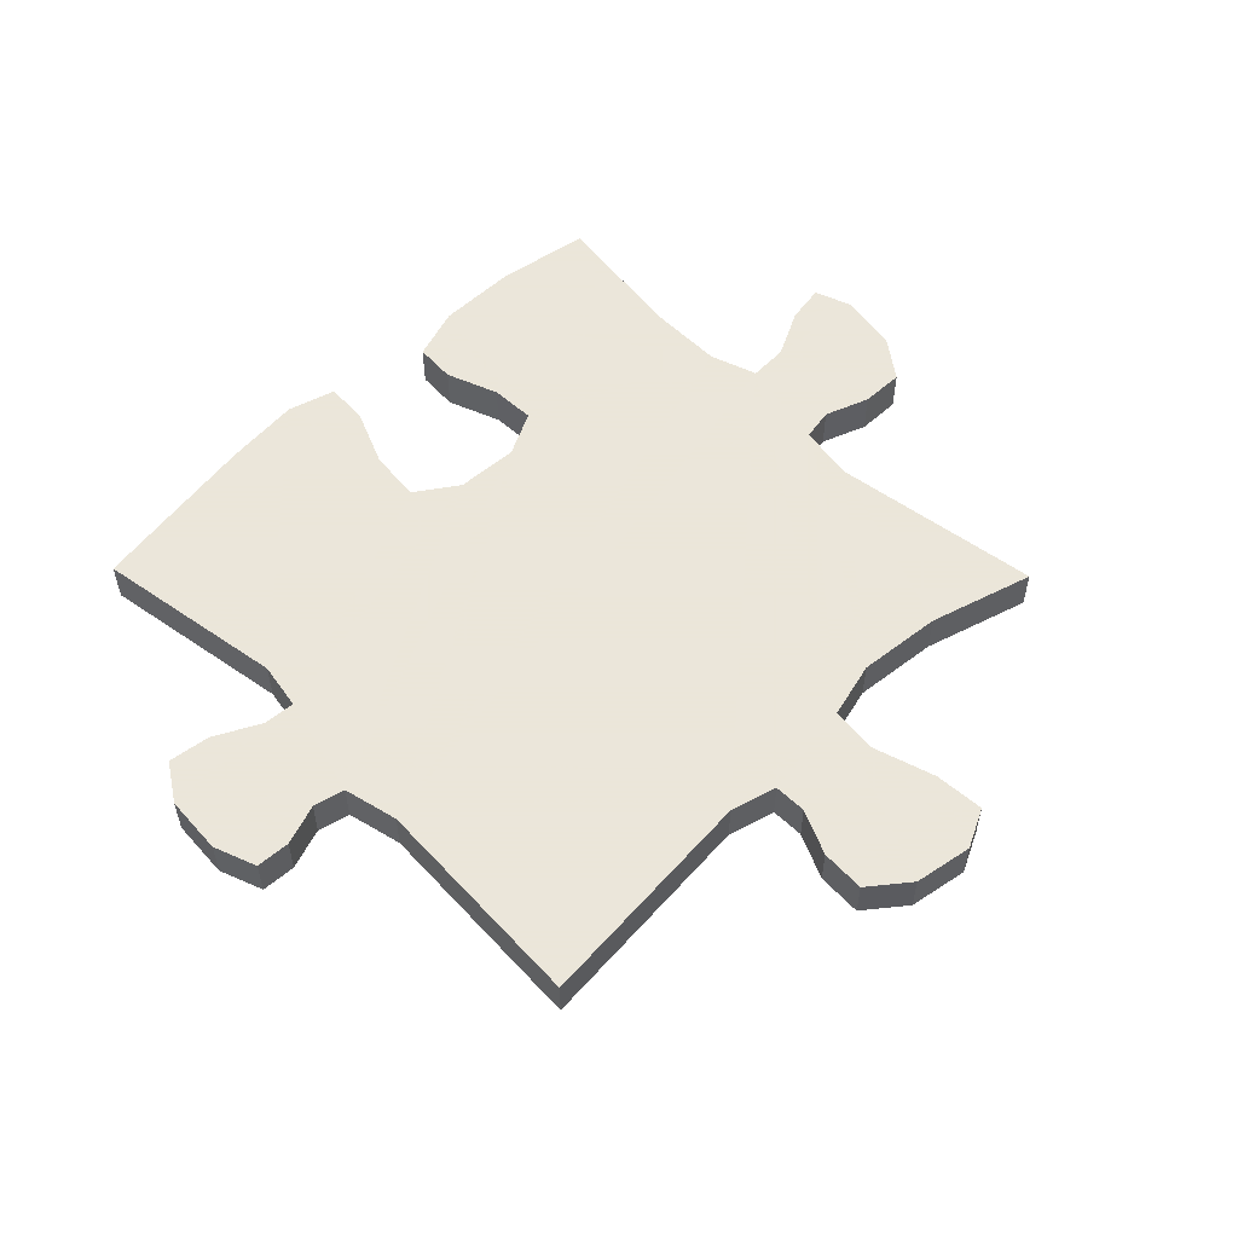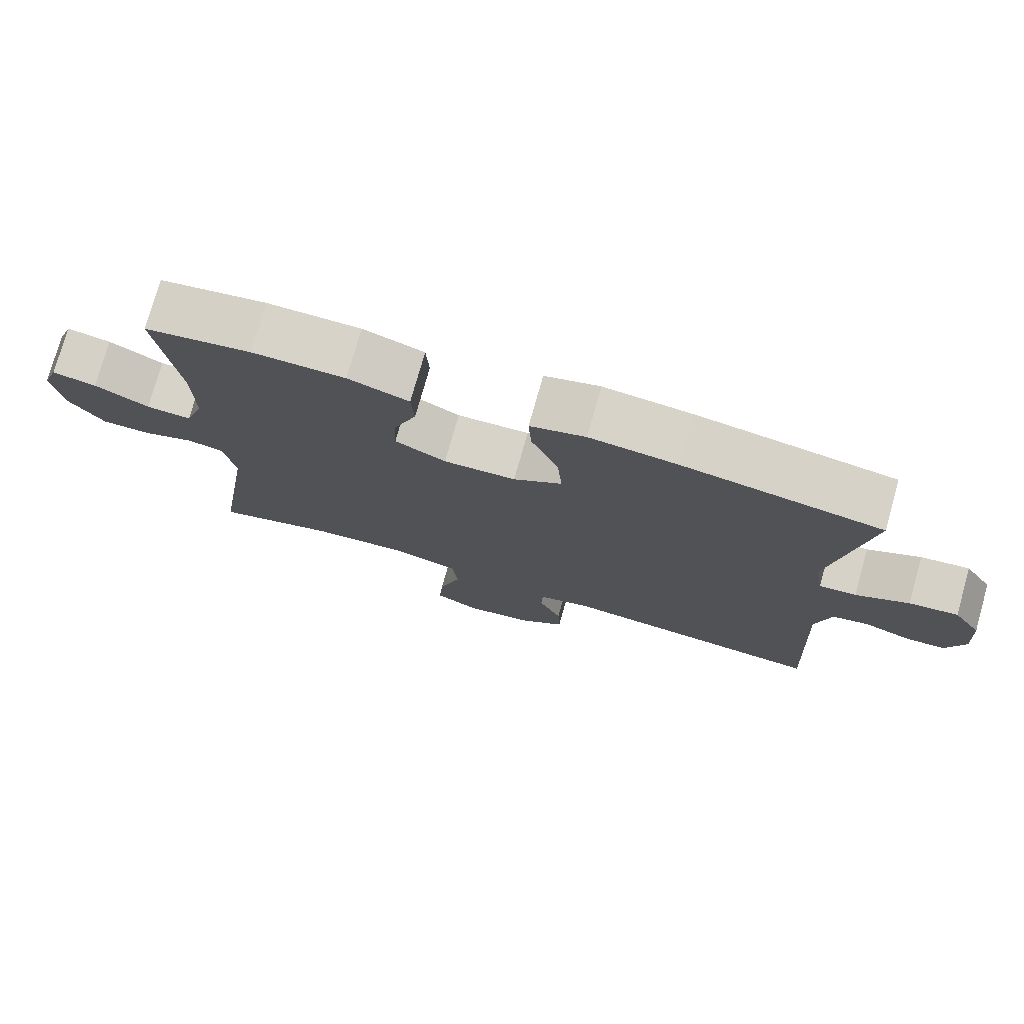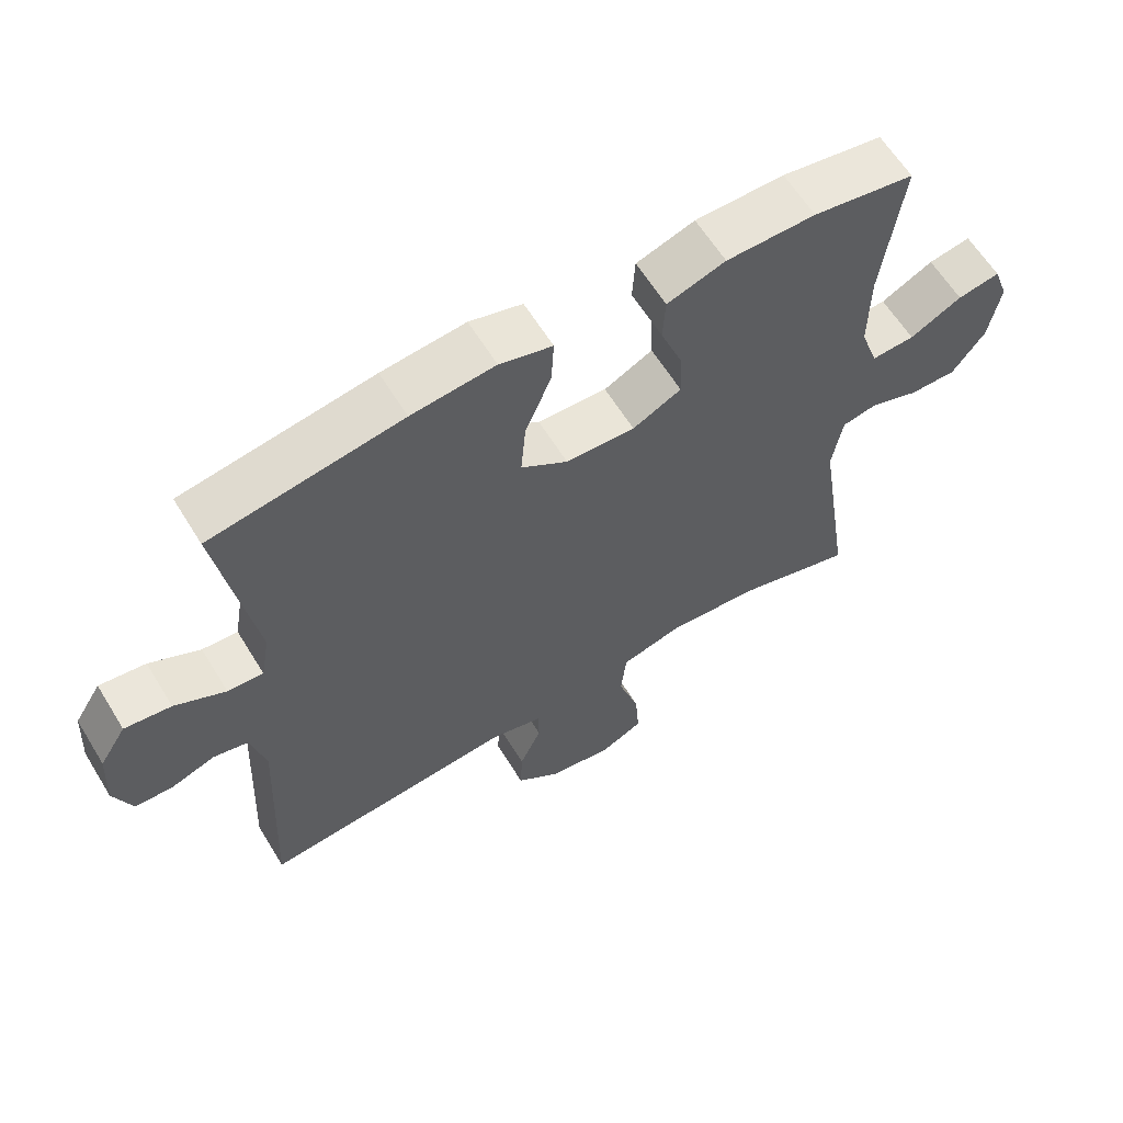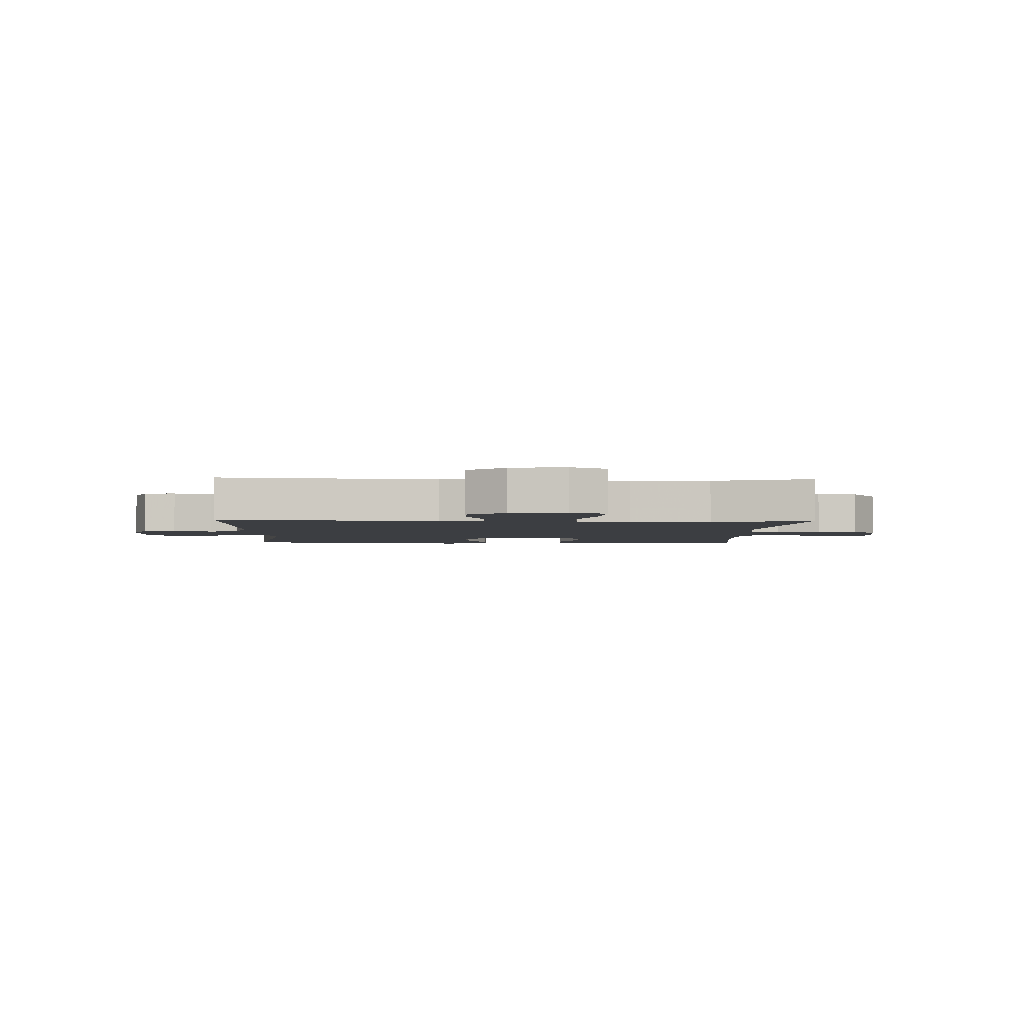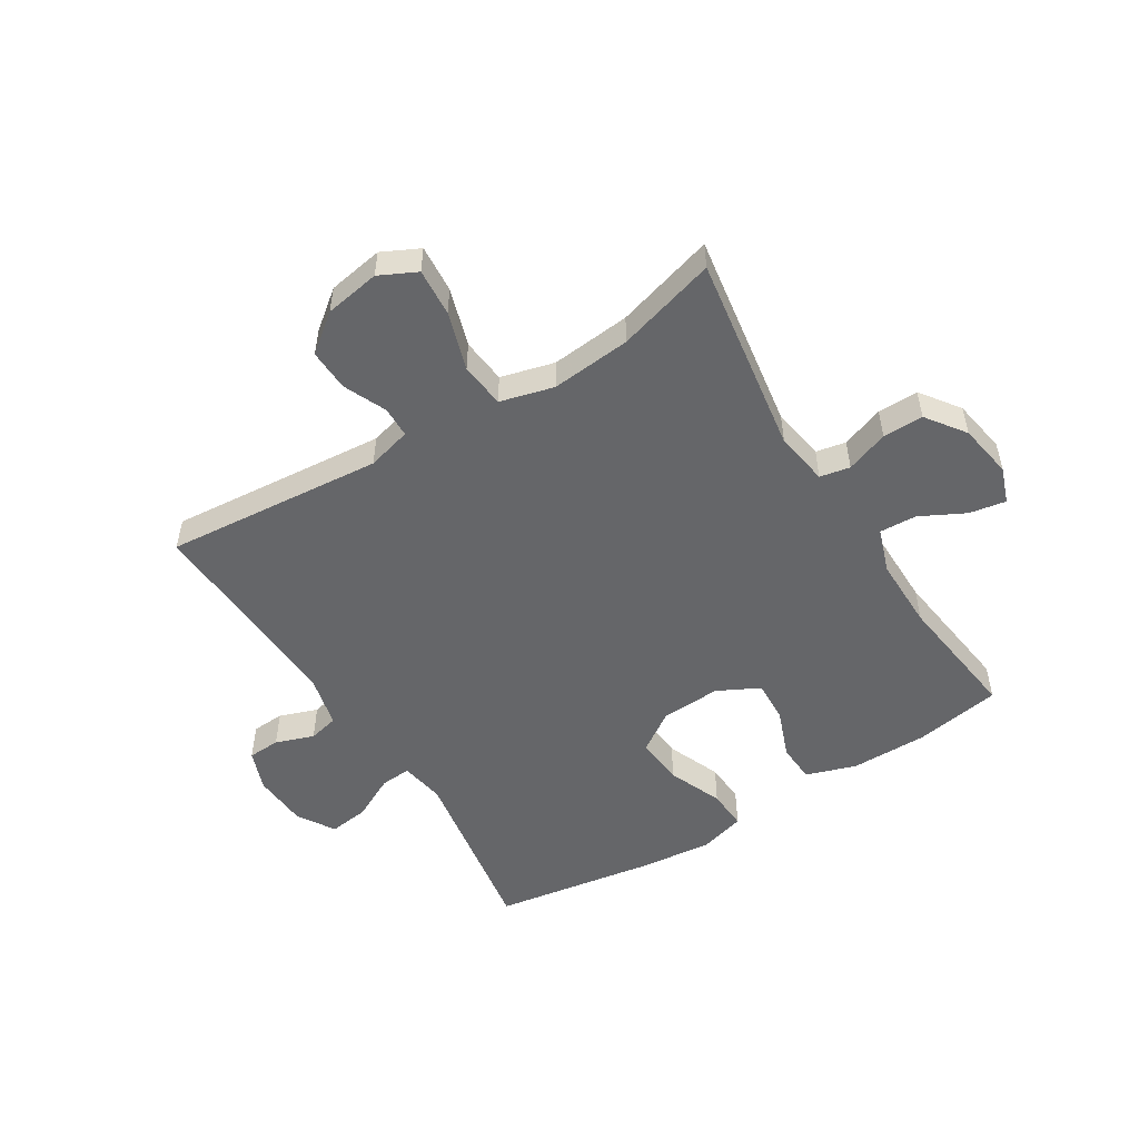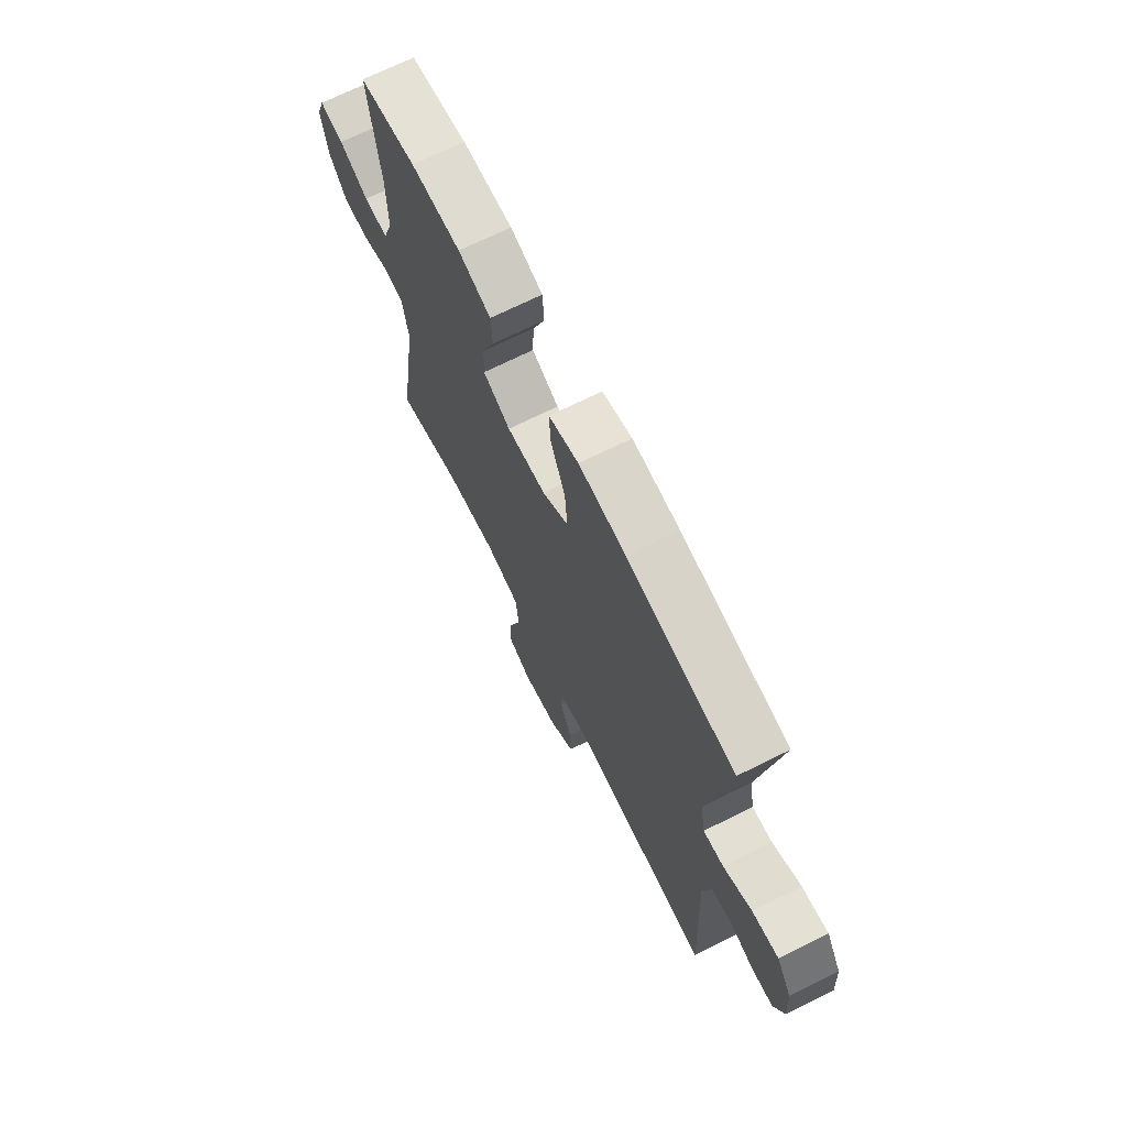
<metadata>
{"format":"obj","ext":"obj","renderer":"f3d","projection":"perspective","resolution":1024,"background":"white","views":[{"elev":55.0,"azim":135.6,"up":"+Y"},{"elev":76.1,"azim":15.8,"up":"+Z"},{"elev":61.9,"azim":148.5,"up":"+Z"},{"elev":-3.0,"azim":177.7,"up":"+Y"},{"elev":-51.9,"azim":-148.2,"up":"+Y"},{"elev":70.1,"azim":63.6,"up":"+Z"}]}
</metadata>
<code>
v -0.5 0.07 0.5
v -0.352 0.07 0.525
v -0.222 0.07 0.525
v -0.137 0.07 0.497
v -0.133 0.07 0.431
v -0.165 0.07 0.347
v -0.168 0.07 0.275
v -0.097 0.07 0.239
v 0.004 0.07 0.244
v 0.072 0.07 0.29
v 0.065 0.07 0.373
v 0.027 0.07 0.465
v 0.023 0.07 0.534
v 0.1 0.07 0.556
v 0.222 0.07 0.544
v 0.5 0.07 0.5
v 0.449 0.07 0.19
v 0.462 0.07 0.114
v 0.514 0.07 0.118
v 0.588 0.07 0.156
v 0.656 0.07 0.165
v 0.695 0.07 0.103
v 0.701 0.07 0.008
v 0.675 0.07 -0.061
v 0.62 0.07 -0.064
v 0.555 0.07 -0.041
v 0.504 0.07 -0.053
v 0.483 0.07 -0.141
v 0.5 0.07 -0.5
v 0.129 0.07 -0.468
v 0.054 0.07 -0.488
v 0.053 0.07 -0.541
v 0.085 0.07 -0.613
v 0.088 0.07 -0.684
v 0.024 0.07 -0.734
v -0.07 0.07 -0.75
v -0.133 0.07 -0.719
v -0.127 0.07 -0.638
v -0.096 0.07 -0.539
v -0.104 0.07 -0.462
v -0.195 0.07 -0.438
v -0.331 0.07 -0.451
v -0.5 0.07 -0.5
v -0.448 0.07 -0.16
v -0.463 0.07 -0.07
v -0.514 0.07 -0.06
v -0.586 0.07 -0.086
v -0.655 0.07 -0.087
v -0.703 0.07 -0.021
v -0.719 0.07 0.072
v -0.697 0.07 0.133
v -0.635 0.07 0.122
v -0.559 0.07 0.083
v -0.496 0.07 0.08
v -0.47 0.07 0.156
v -0.471 0.07 0.279
v -0.5 0 0.5
v -0.352 0 0.525
v -0.222 0 0.525
v -0.137 0 0.497
v -0.133 0 0.431
v -0.165 0 0.347
v -0.168 0 0.275
v -0.097 0 0.239
v 0.004 0 0.244
v 0.072 0 0.29
v 0.065 0 0.373
v 0.027 0 0.465
v 0.023 0 0.534
v 0.1 0 0.556
v 0.222 0 0.544
v 0.5 0 0.5
v 0.449 0 0.19
v 0.462 0 0.114
v 0.514 0 0.118
v 0.588 0 0.156
v 0.656 0 0.165
v 0.695 0 0.103
v 0.701 0 0.008
v 0.675 0 -0.061
v 0.62 0 -0.064
v 0.555 0 -0.041
v 0.504 0 -0.053
v 0.483 0 -0.141
v 0.5 0 -0.5
v 0.129 0 -0.468
v 0.054 0 -0.488
v 0.053 0 -0.541
v 0.085 0 -0.613
v 0.088 0 -0.684
v 0.024 0 -0.734
v -0.07 0 -0.75
v -0.133 0 -0.719
v -0.127 0 -0.638
v -0.096 0 -0.539
v -0.104 0 -0.462
v -0.195 0 -0.438
v -0.331 0 -0.451
v -0.5 0 -0.5
v -0.448 0 -0.16
v -0.463 0 -0.07
v -0.514 0 -0.06
v -0.586 0 -0.086
v -0.655 0 -0.087
v -0.703 0 -0.021
v -0.719 0 0.072
v -0.697 0 0.133
v -0.635 0 0.122
v -0.559 0 0.083
v -0.496 0 0.08
v -0.47 0 0.156
v -0.471 0 0.279
f 50 51 52 53
f 50 53 54
f 49 50 54
f 46 47 48 49
f 45 46 49 54
f 42 43 44
f 41 42 44 45
f 40 41 45 54
f 36 37 38 39
f 36 39 40
f 35 36 40
f 32 33 34 35
f 31 32 35 40
f 30 31 40 54
f 28 29 30 54
f 23 24 25 26
f 23 26 27
f 22 23 27
f 19 20 21 22
f 18 19 22 27
f 14 15 16 17
f 14 17 18
f 11 12 13 14
f 10 11 14 18
f 9 10 18 27
f 3 4 5 6
f 3 6 7
f 56 1 2 3
f 55 56 3 7
f 8 9 27 28
f 28 54 55
f 7 8 28 55
f 109 108 107 106
f 110 109 106
f 110 106 105
f 105 104 103 102
f 110 105 102 101
f 100 99 98
f 101 100 98 97
f 110 101 97 96
f 95 94 93 92
f 96 95 92
f 96 92 91
f 91 90 89 88
f 96 91 88 87
f 110 96 87 86
f 110 86 85 84
f 82 81 80 79
f 83 82 79
f 83 79 78
f 78 77 76 75
f 83 78 75 74
f 73 72 71 70
f 74 73 70
f 70 69 68 67
f 74 70 67 66
f 83 74 66 65
f 62 61 60 59
f 63 62 59
f 59 58 57 112
f 63 59 112 111
f 84 83 65 64
f 111 110 84
f 111 84 64 63
f 1 57 58 2
f 2 58 59 3
f 3 59 60 4
f 4 60 61 5
f 5 61 62 6
f 6 62 63 7
f 7 63 64 8
f 8 64 65 9
f 9 65 66 10
f 10 66 67 11
f 11 67 68 12
f 12 68 69 13
f 13 69 70 14
f 14 70 71 15
f 15 71 72 16
f 16 72 73 17
f 17 73 74 18
f 18 74 75 19
f 19 75 76 20
f 20 76 77 21
f 21 77 78 22
f 22 78 79 23
f 23 79 80 24
f 24 80 81 25
f 25 81 82 26
f 26 82 83 27
f 27 83 84 28
f 28 84 85 29
f 29 85 86 30
f 30 86 87 31
f 31 87 88 32
f 32 88 89 33
f 33 89 90 34
f 34 90 91 35
f 35 91 92 36
f 36 92 93 37
f 37 93 94 38
f 38 94 95 39
f 39 95 96 40
f 40 96 97 41
f 41 97 98 42
f 42 98 99 43
f 43 99 100 44
f 44 100 101 45
f 45 101 102 46
f 46 102 103 47
f 47 103 104 48
f 48 104 105 49
f 49 105 106 50
f 50 106 107 51
f 51 107 108 52
f 52 108 109 53
f 53 109 110 54
f 54 110 111 55
f 55 111 112 56
f 56 112 57 1

</code>
